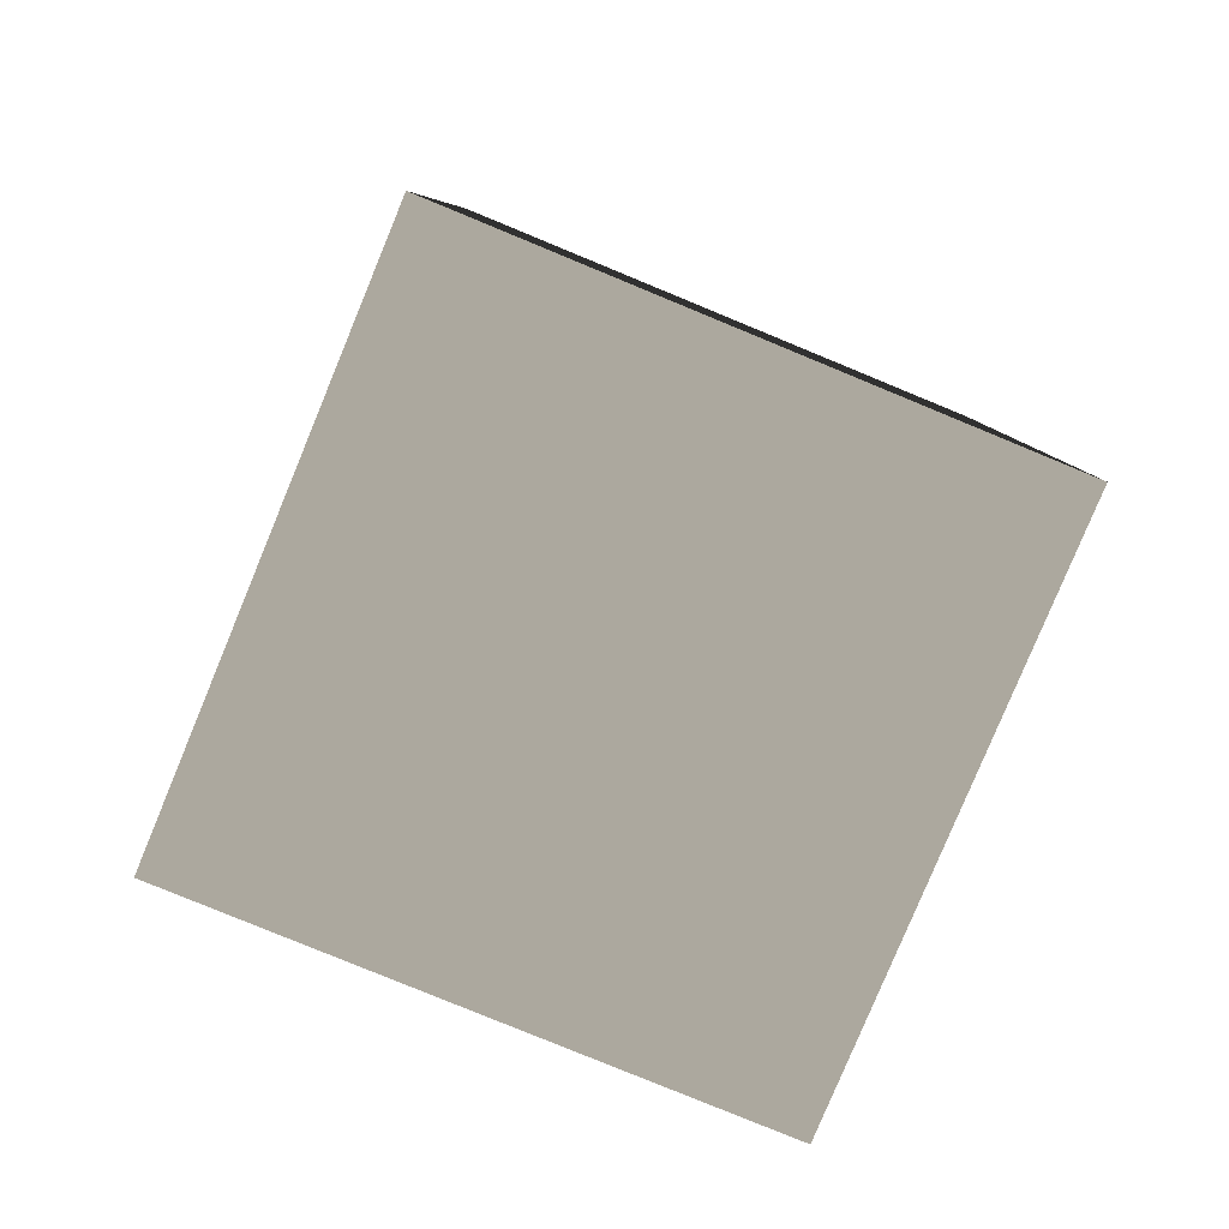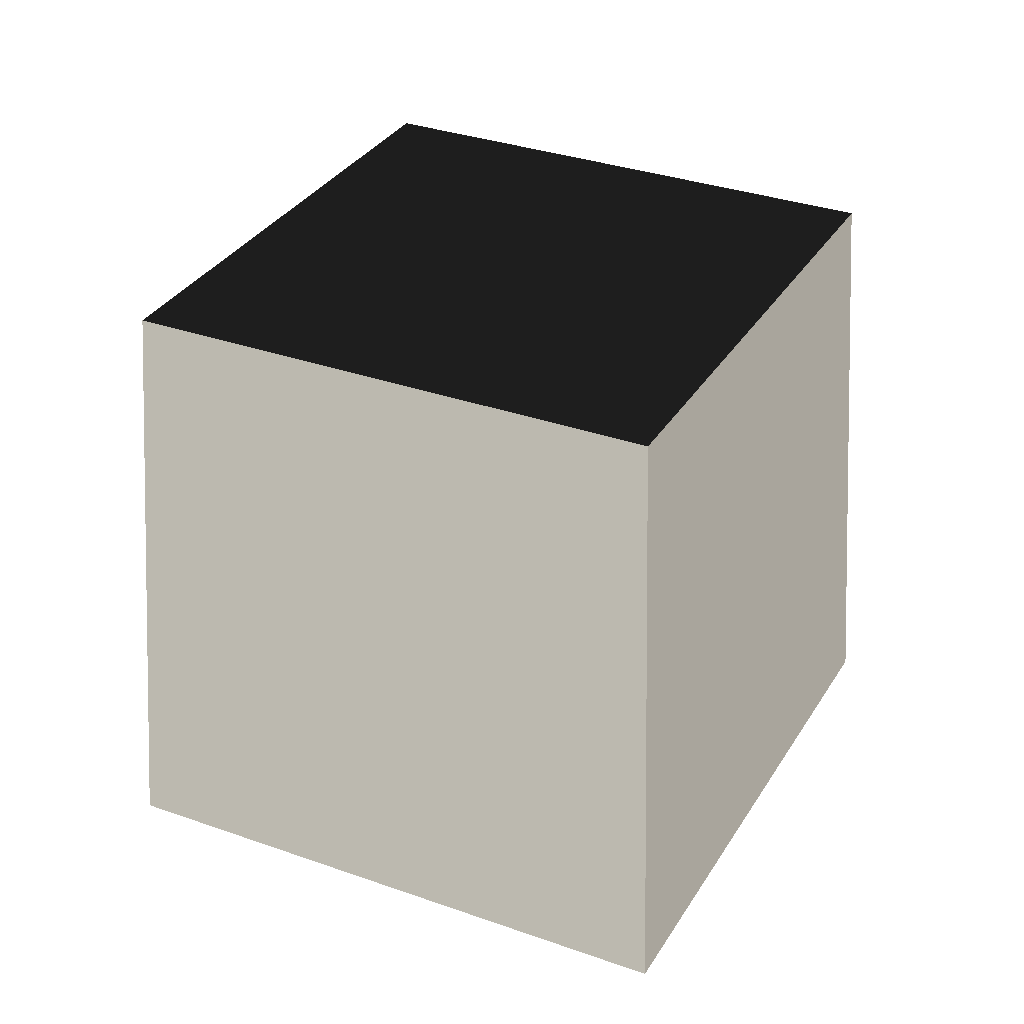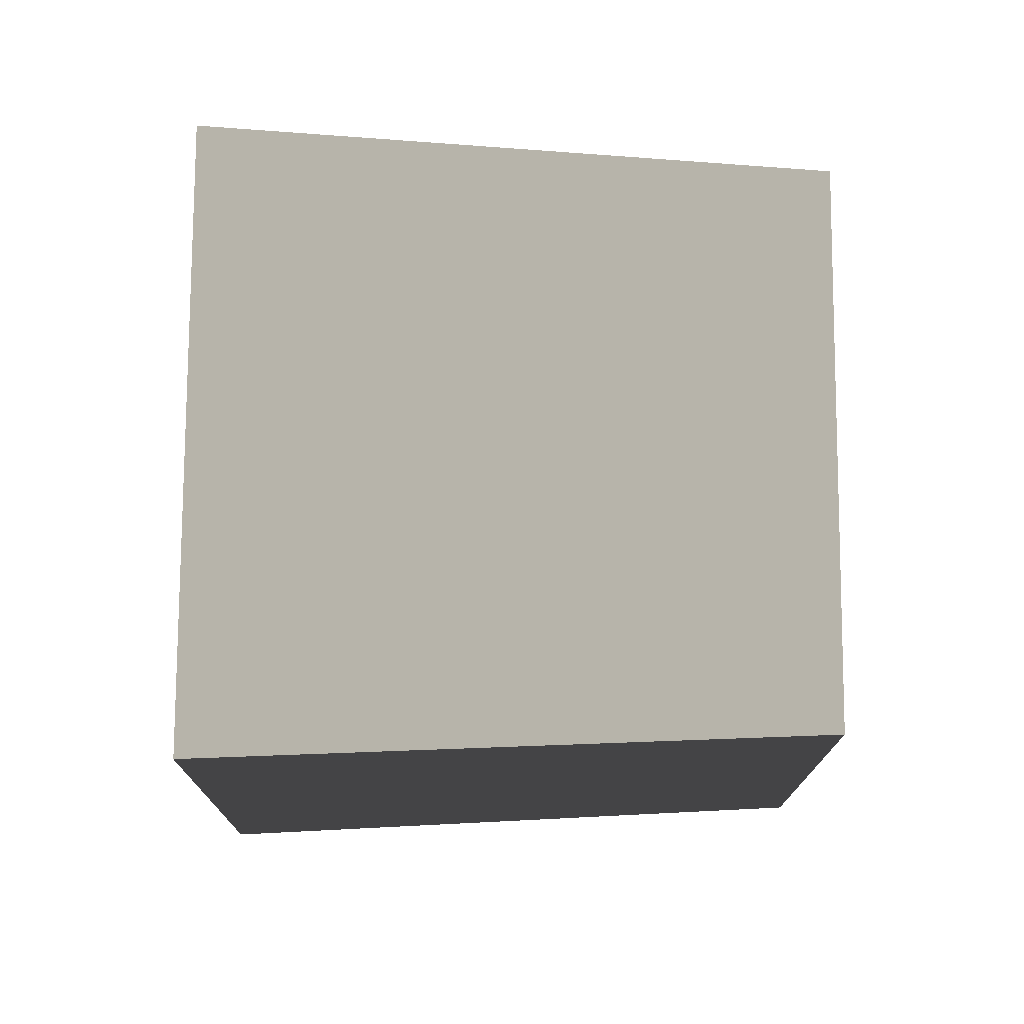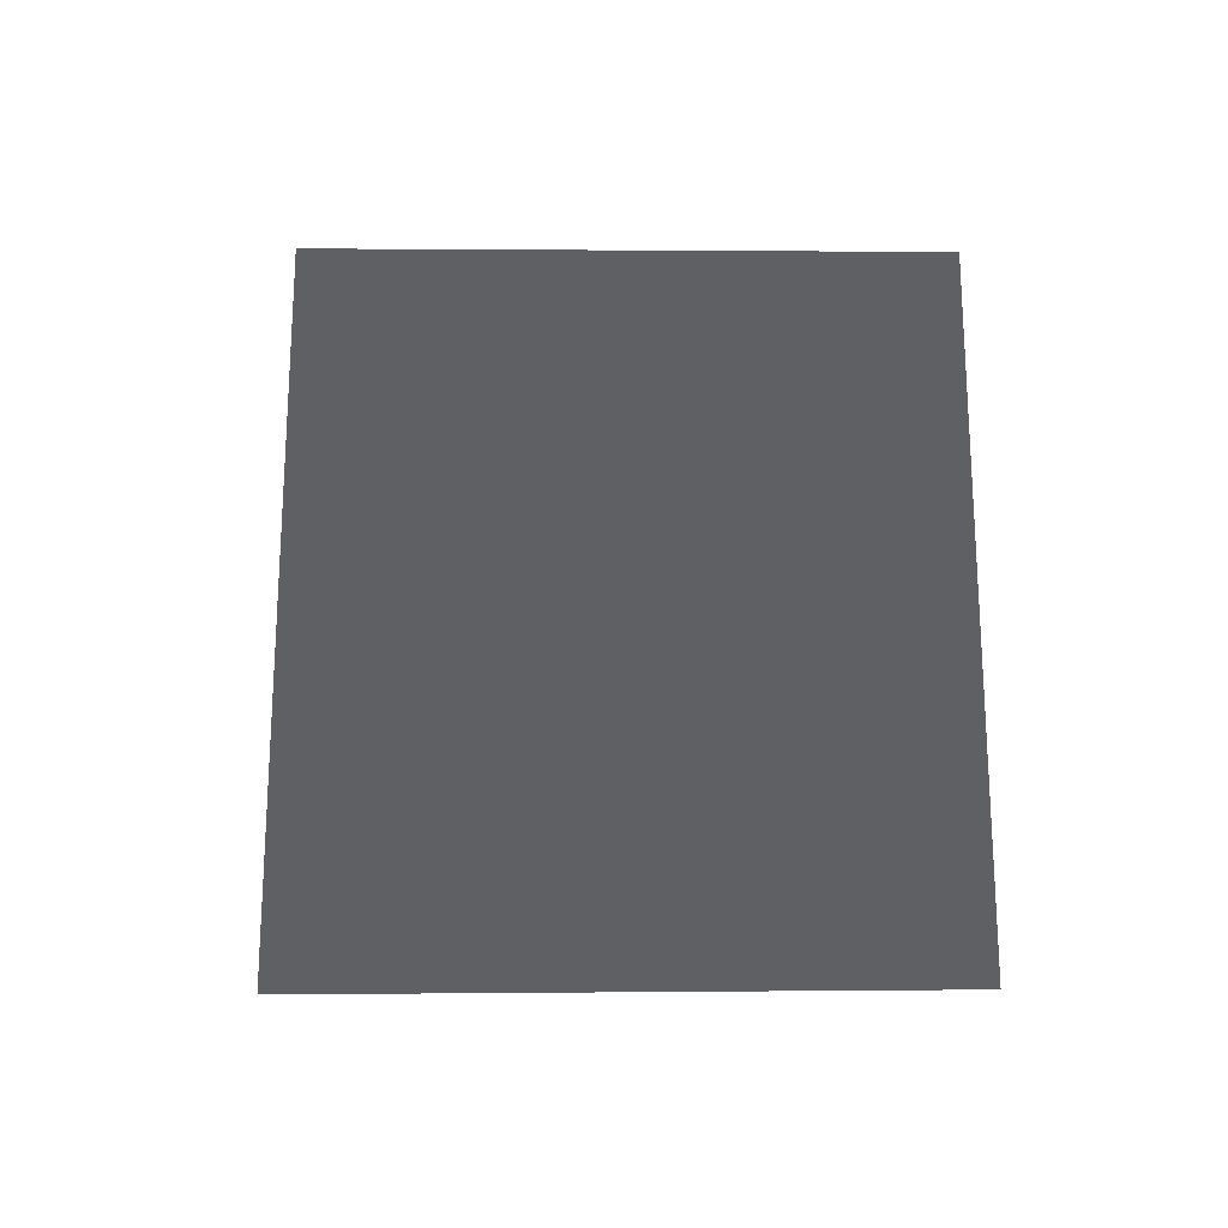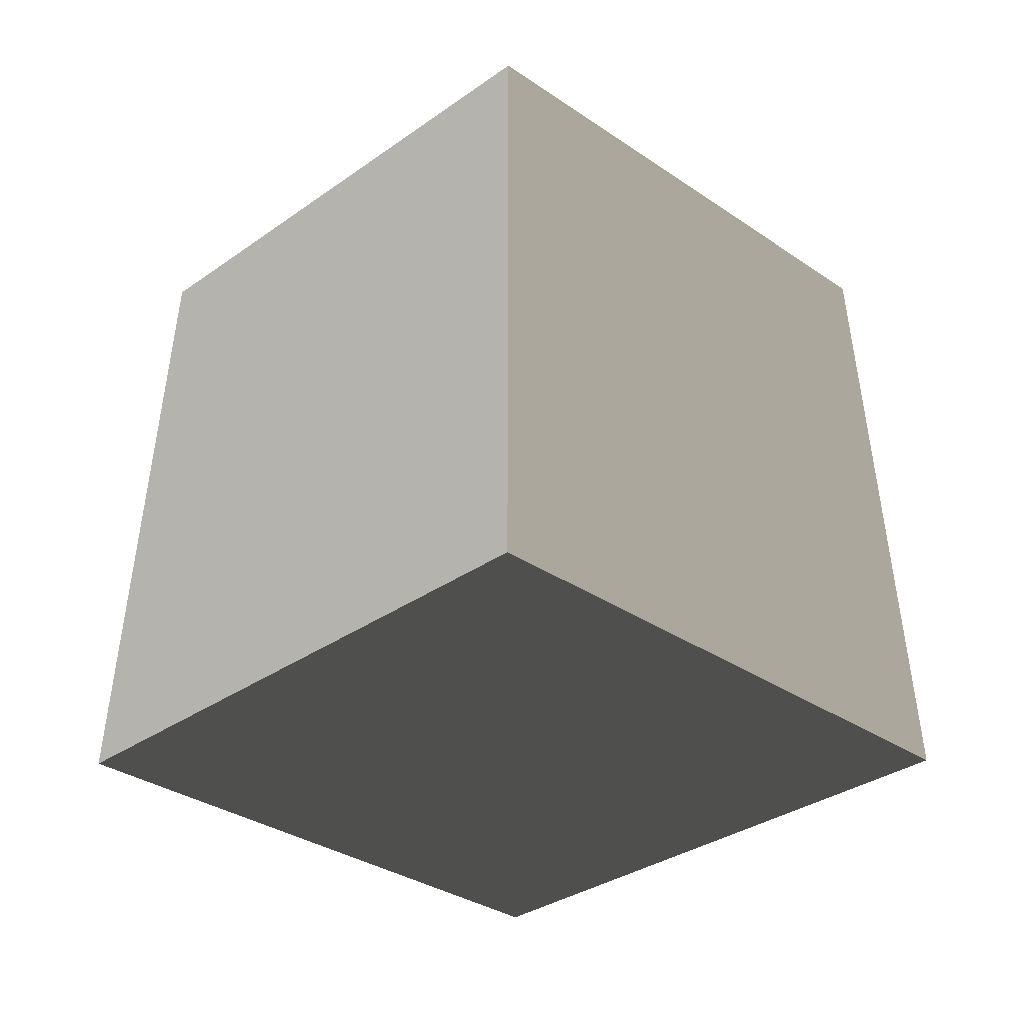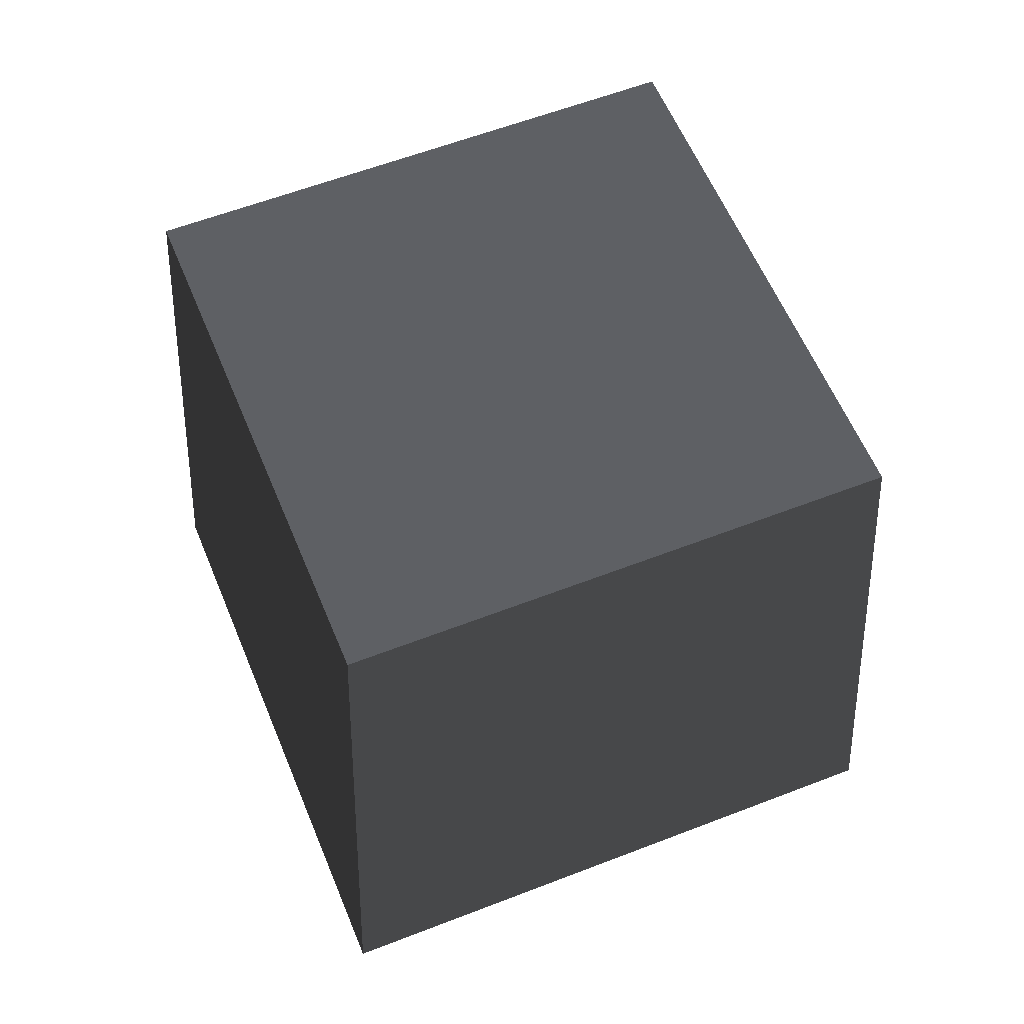
<metadata>
{"format":"obj","ext":"obj","renderer":"f3d","projection":"perspective","resolution":1024,"background":"white","views":[{"elev":-79.5,"azim":23.8,"up":"+Z"},{"elev":32.5,"azim":-17.3,"up":"+Z"},{"elev":-59.9,"azim":-90.4,"up":"+Y"},{"elev":0.9,"azim":-136.4,"up":"+Z"},{"elev":-31.4,"azim":-88.2,"up":"+Z"},{"elev":57.9,"azim":-155.8,"up":"+Z"}]}
</metadata>
<code>
v 0.01862 -0.8483 -0.6
v -0.8483 -0.01862 -0.6
v -0.7635 -0.01676 0.6
v 0.01676 -0.7635 0.6
v -0.8483 -0.01862 -0.6
v -0.01862 0.8483 -0.6
v -0.01676 0.7635 0.6
v -0.7635 -0.01676 0.6
v -0.01862 0.8483 -0.6
v 0.8483 0.01862 -0.6
v 0.7635 0.01676 0.6
v -0.01676 0.7635 0.6
v 0.8483 0.01862 -0.6
v 0.01862 -0.8483 -0.6
v 0.01676 -0.7635 0.6
v 0.7635 0.01676 0.6
v -0.8483 -0.01862 -0.6
v 0.01862 -0.8483 -0.6
v 0.8483 0.01862 -0.6
v -0.01862 0.8483 -0.6
v -0.01676 0.7635 0.6
v 0.7635 0.01676 0.6
v 0.01676 -0.7635 0.6
v -0.7635 -0.01676 0.6
g BlockRock_(27)_786_123
f 1 3 2
f 1 4 3
f 5 7 6
f 5 8 7
f 9 11 10
f 9 12 11
f 13 15 14
f 13 16 15
f 17 19 18
f 17 20 19
f 21 23 22
f 21 24 23

</code>
